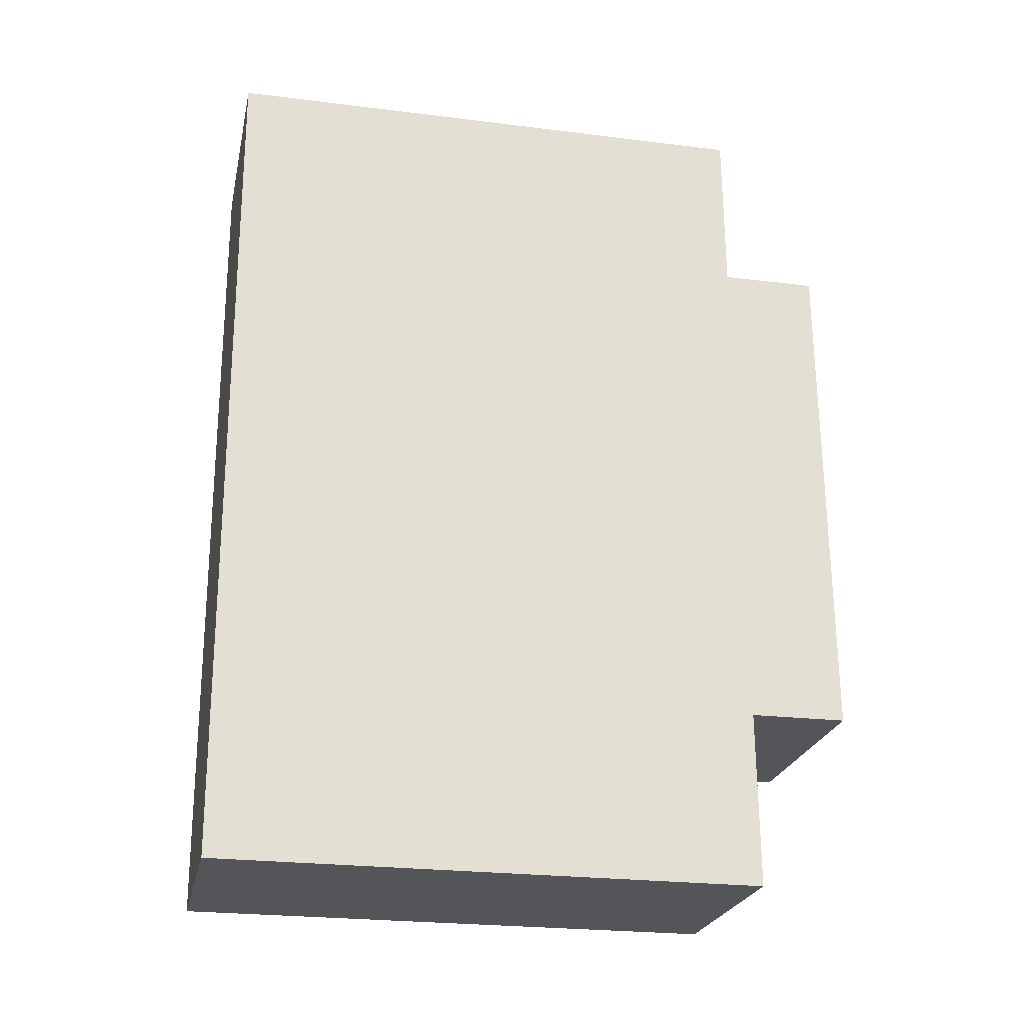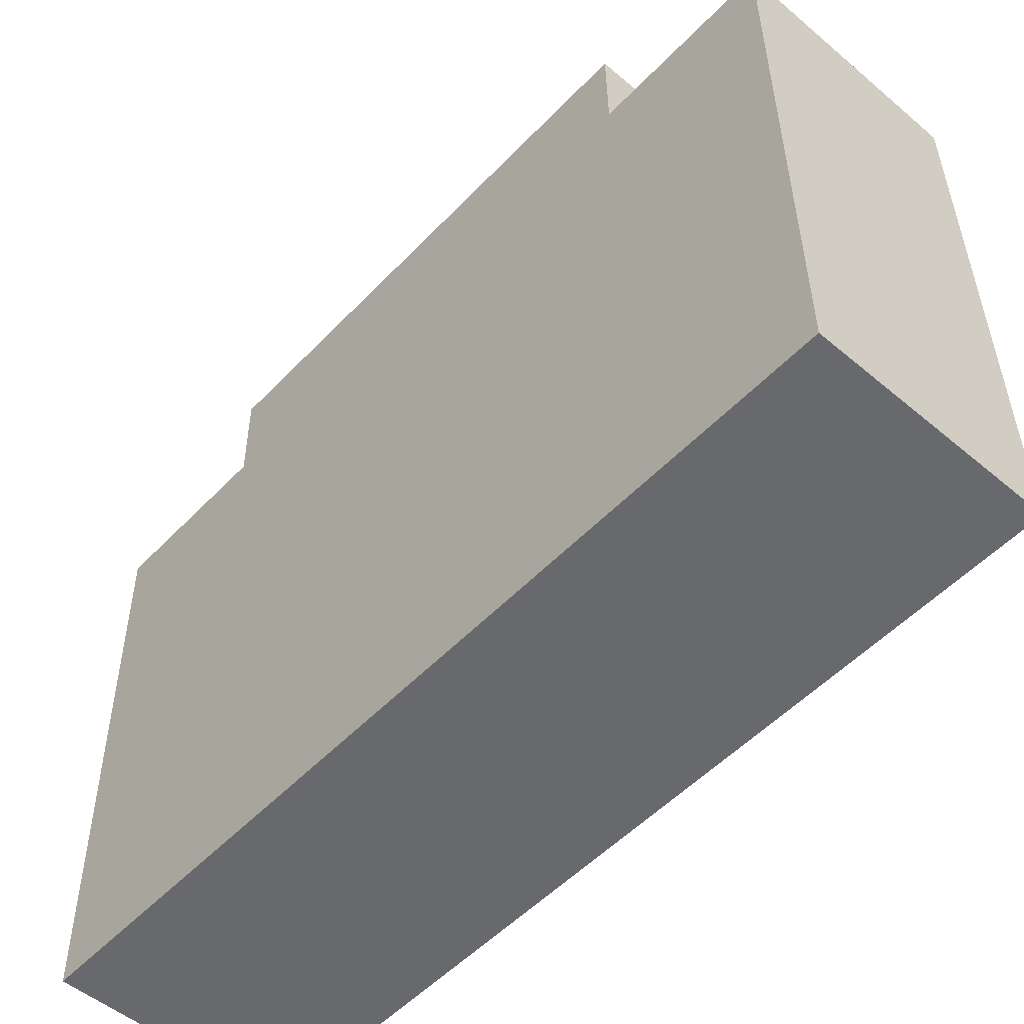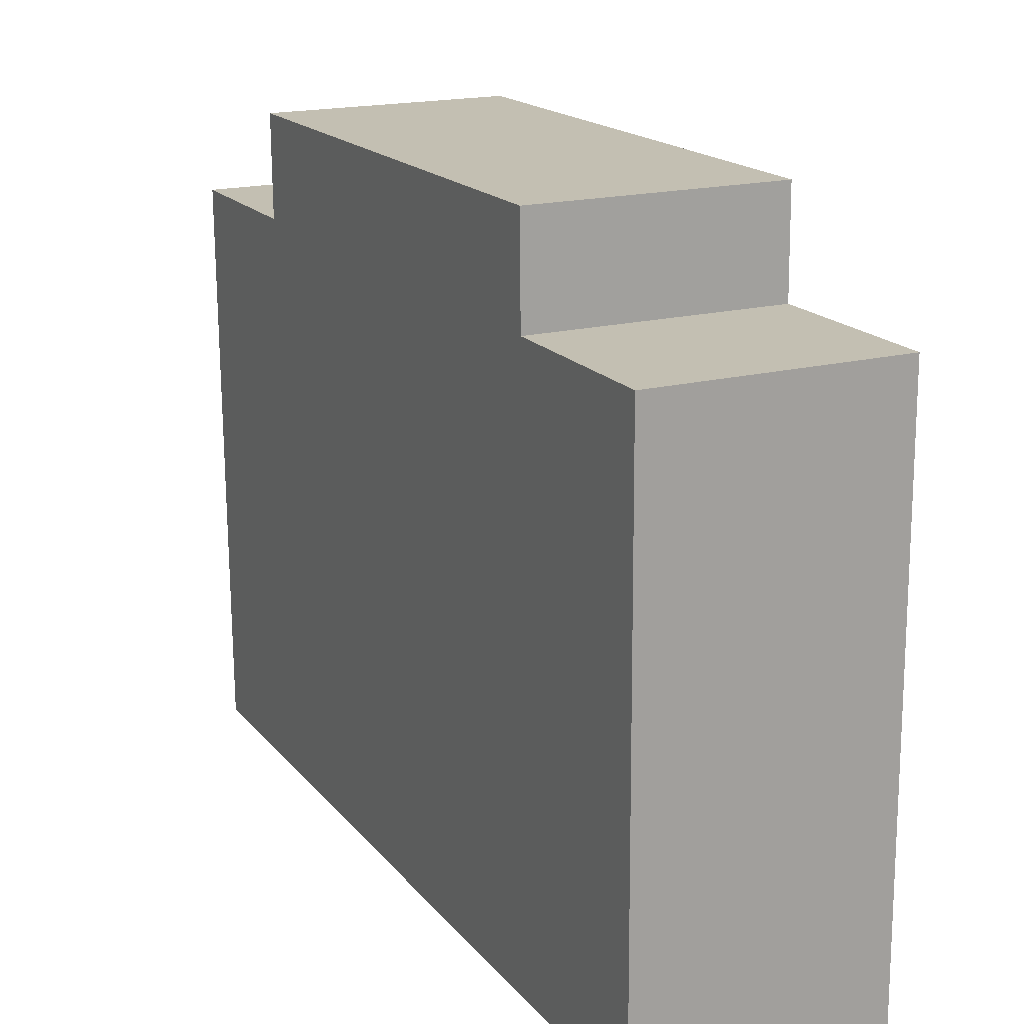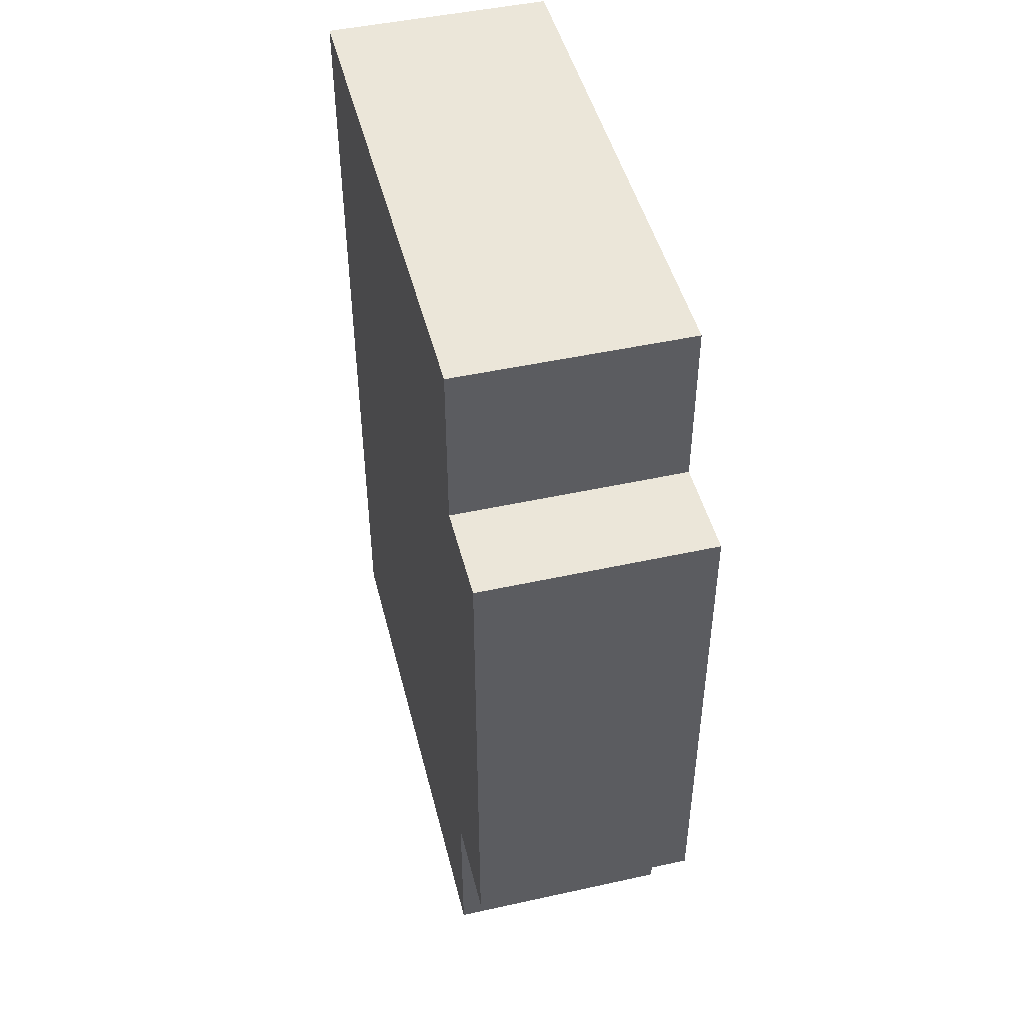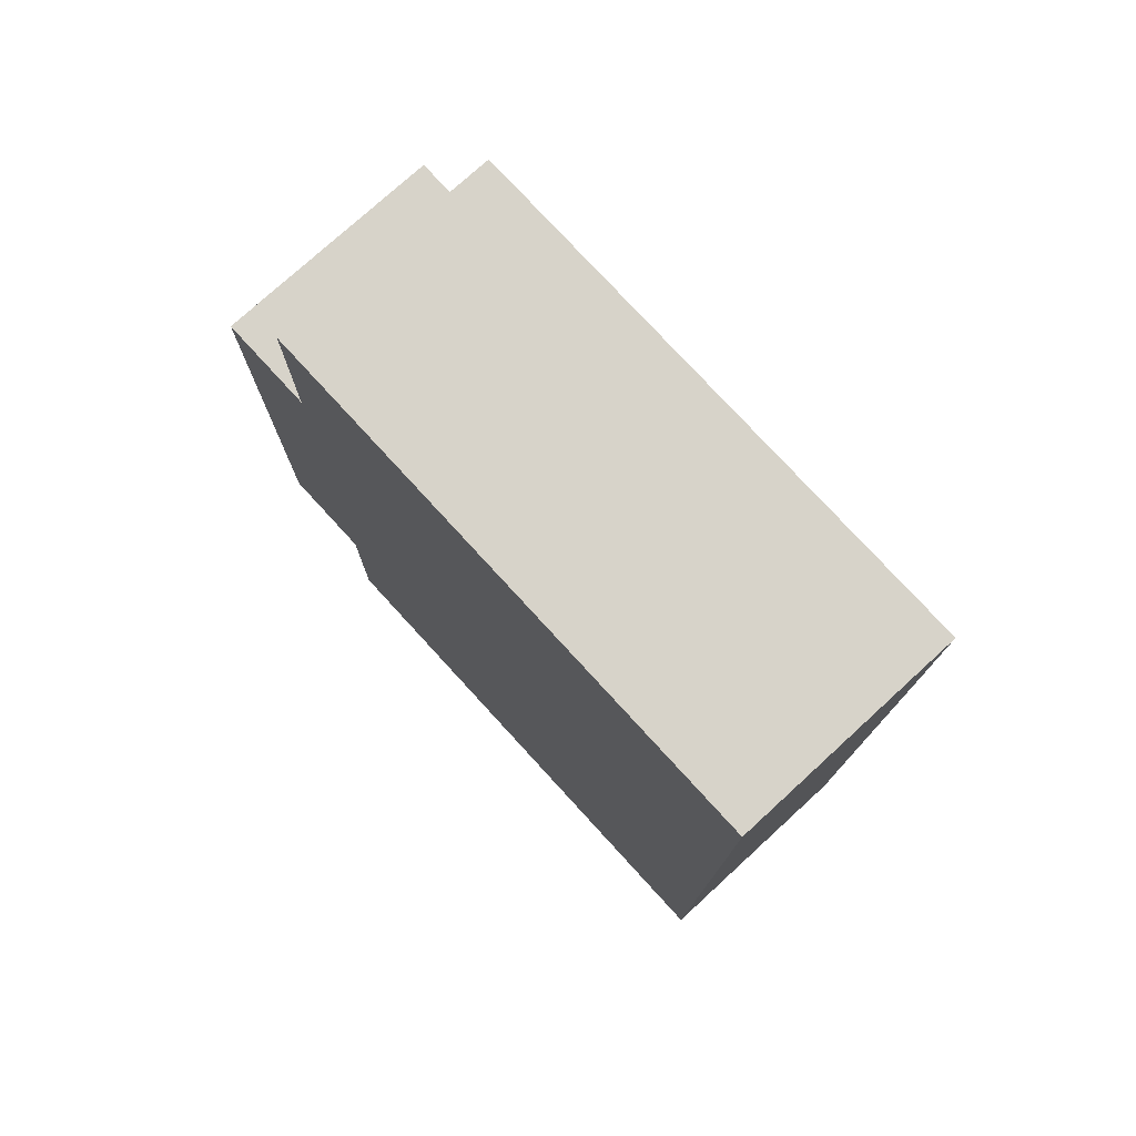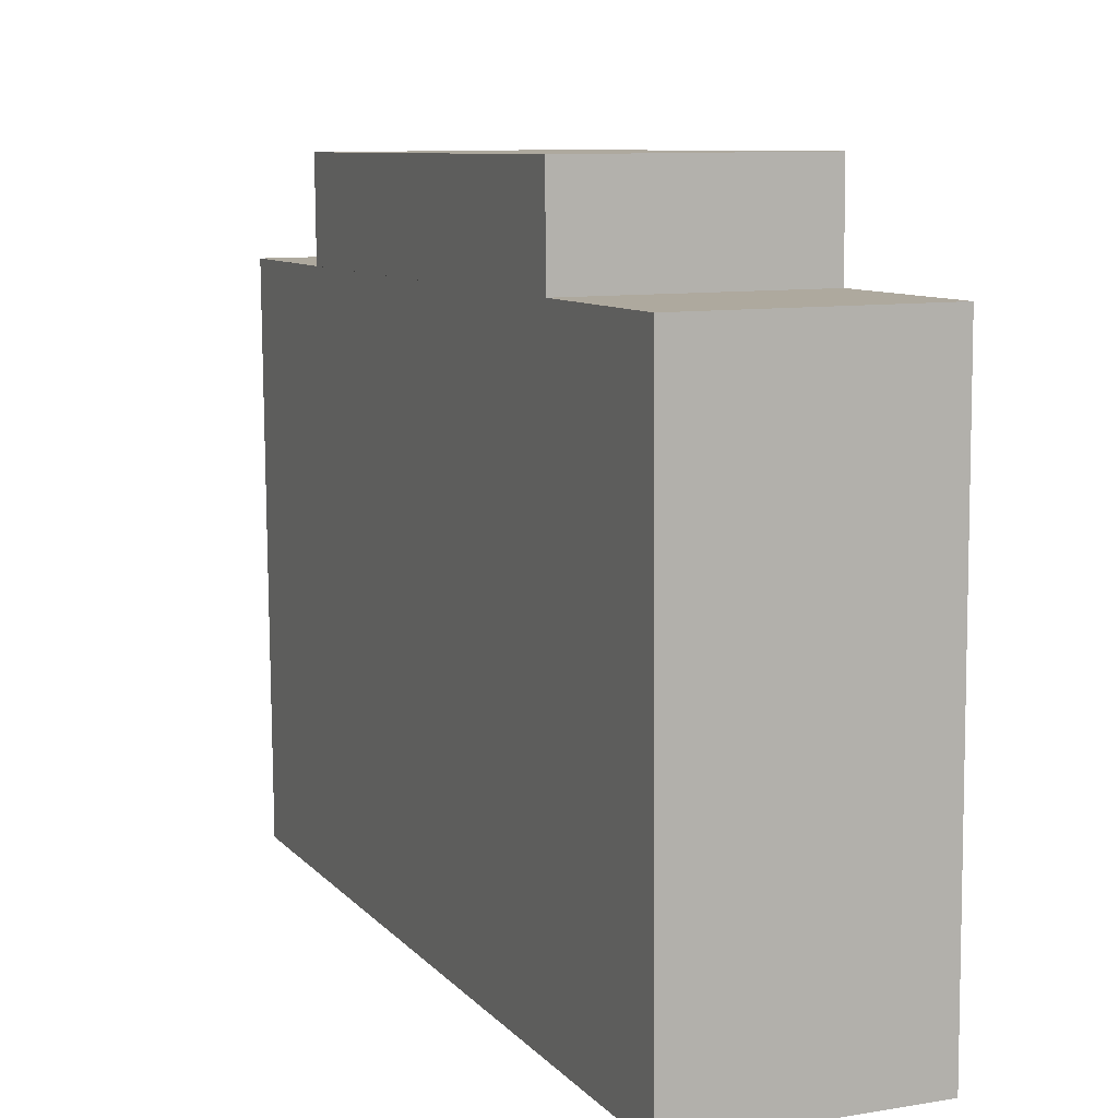
<metadata>
{"format":"obj","ext":"obj","renderer":"f3d","projection":"perspective","resolution":1024,"background":"white","views":[{"elev":-24.1,"azim":-102.4,"up":"+Y"},{"elev":-52.6,"azim":-42.2,"up":"+Z"},{"elev":17.8,"azim":-25.8,"up":"+Z"},{"elev":47.3,"azim":-14.3,"up":"+Y"},{"elev":76.3,"azim":137.2,"up":"+Y"},{"elev":9.2,"azim":-22.7,"up":"+Z"}]}
</metadata>
<code>
g Mesh1 Group1 Model
v -0.3669 -7.825e-16 0.857
v 5.176e-20 -1.41e-18 4.037e-18
v -0.004904 -6.19e-16 0.8591
f 1 2 3
v -0.362 -1.65e-16 -0.002066
f 2 1 4
v -0.3627 0.2838 0.1268
f 5 4 1
v -0.3627 0.289 0.114
f 6 4 5
v -0.3626 0.2974 0.103
f 7 4 6
v -0.3625 0.3083 0.0945
f 8 4 7
v -0.3625 0.321 0.08915
f 9 4 8
v -0.3625 0.3347 0.08727
f 10 4 9
v -0.362 1.351 -0.008682
f 4 10 11
v -0.3625 1.048 0.08609
f 12 11 10
v -0.3625 1.061 0.08772
f 13 11 12
v -0.3625 1.073 0.09265
f 14 11 13
v -0.3626 1.084 0.1005
f 15 11 14
v -0.3626 1.092 0.1108
f 16 11 15
v -0.3627 1.097 0.1229
f 17 11 16
v -0.3669 1.356 0.8493
f 11 17 18
v -0.3628 1.099 0.1358
f 18 17 19
v -0.3627 1 0.1234
f 17 20 19
v -0.3626 1.005 0.1113
f 17 21 20
f 16 21 17
v -0.3626 1.013 0.1009
f 16 22 21
f 15 22 16
v -0.3625 1.023 0.09293
f 15 23 22
f 14 23 15
v -0.3625 1.035 0.08787
f 14 24 23
f 13 24 14
f 24 13 12
v -0.3625 0.3612 0.0942
f 12 25 24
v -0.3625 0.3484 0.08899
f 25 12 26
f 12 10 26
f 9 26 10
f 26 9 25
f 25 9 8
v -0.3626 0.3722 0.1025
f 25 8 27
f 27 8 7
v -0.3627 0.3806 0.1135
f 27 7 28
f 28 7 6
v -0.3627 0.386 0.1262
f 28 6 29
f 29 6 5
v -0.3628 0.3879 0.1399
f 29 5 30
v -0.3628 0.2821 0.1405
f 30 5 31
f 5 1 31
v -0.3629 0.284 0.1541
f 31 1 32
v -0.363 0.2893 0.1669
f 32 1 33
v -0.363 0.2978 0.1778
f 33 1 34
v -0.3631 0.3088 0.1861
f 34 1 35
v -0.3631 0.3216 0.1913
f 35 1 36
v -0.3631 0.3353 0.1931
f 36 1 37
v -0.3636 0.5439 0.2726
f 37 1 38
v -0.3638 0.5094 0.3182
f 38 1 39
v -0.3641 0.4878 0.3711
f 39 1 40
v -0.3644 0.4806 0.4278
f 40 1 41
v -0.3648 0.4884 0.4845
f 41 1 42
v -0.3651 0.5106 0.5372
f 42 1 43
v -0.3658 0.3122 0.6655
f 43 1 44
v -0.3659 0.3003 0.6739
f 44 1 45
v -0.3659 0.291 0.6851
f 45 1 46
v -0.366 0.2849 0.6983
f 46 1 47
v -0.3661 0.2824 0.7127
f 47 1 48
v -0.3662 0.2838 0.7272
f 48 1 49
v -0.3662 0.2888 0.7409
f 49 1 50
v -0.3663 0.2972 0.7528
f 50 1 51
v -0.3664 0.3085 0.7621
f 51 1 52
v -0.3664 0.3217 0.7682
f 52 1 53
v -0.3664 0.3361 0.7707
f 53 1 54
f 18 54 1
v -0.3664 0.3506 0.7694
f 18 55 54
v -0.3664 1.064 0.7611
f 18 56 55
v -0.3663 1.077 0.7592
f 18 57 56
v -0.3663 1.088 0.7543
f 18 58 57
v -0.3663 1.098 0.7465
f 18 59 58
v -0.3662 1.105 0.7365
f 18 60 59
v -0.3661 1.11 0.7249
f 18 61 60
v -0.3661 1.111 0.7125
f 18 62 61
v -0.366 1.11 0.7001
f 18 63 62
v -0.3659 1.105 0.6886
f 18 64 63
v -0.3659 1.097 0.6789
f 18 65 64
v -0.3658 1.087 0.6714
f 18 66 65
v -0.3651 0.8899 0.535
f 18 67 66
v -0.3648 0.9115 0.4821
f 18 68 67
v -0.3644 0.9186 0.4253
f 18 69 68
v -0.3641 0.9109 0.3687
f 18 70 69
v -0.3638 0.8887 0.316
f 18 71 70
v -0.3636 0.8536 0.2709
f 18 72 71
v -0.3631 1.049 0.1861
f 18 73 72
v -0.3631 1.062 0.1843
f 18 74 73
v -0.363 1.074 0.1792
f 18 75 74
v -0.363 1.084 0.1712
f 18 76 75
v -0.3629 1.092 0.1608
f 18 77 76
v -0.3629 1.097 0.1488
f 18 78 77
f 18 19 78
v -0.3629 1 0.1493
f 19 79 78
v -0.3628 0.9985 0.1364
f 19 80 79
f 19 20 80
f 20 30 80
f 20 29 30
f 21 29 20
f 21 28 29
f 22 28 21
f 22 27 28
f 23 27 22
f 23 25 27
f 24 25 23
v -0.3629 0.3861 0.1536
f 80 30 81
f 30 32 81
f 30 31 32
v -0.363 0.3809 0.1664
f 81 32 82
f 82 32 33
v -0.363 0.3726 0.1774
f 82 33 83
f 83 33 34
f 83 34 35
v -0.3631 0.3617 0.1858
f 83 35 84
v -0.3631 0.349 0.1912
f 84 35 85
f 85 35 36
f 85 36 37
v -0.3632 0.6984 0.2076
f 86 85 37
f 86 73 85
v -0.3632 0.7551 0.2147
f 87 73 86
v -0.3634 0.8081 0.2363
f 88 73 87
f 72 73 88
v -0.3634 0.5891 0.2376
f 88 89 72
v -0.3632 0.6418 0.2154
f 88 90 89
f 87 90 88
f 90 87 86
f 37 90 86
f 37 89 90
f 37 38 89
f 72 89 38
f 72 38 71
f 71 38 39
v -0.3638 0.8652 0.3226
f 71 39 91
v -0.3639 0.5442 0.3245
f 91 39 92
f 40 92 39
v -0.365 0.5453 0.5174
f 92 40 93
f 93 40 41
f 93 41 42
f 93 42 43
v -0.3649 0.8663 0.5156
f 93 43 94
f 94 43 67
v -0.3653 0.8554 0.5806
f 67 43 95
v -0.3653 0.5457 0.5823
f 95 43 96
v -0.3658 0.3259 0.6604
f 43 97 96
f 43 44 97
v -0.3658 0.3548 0.6616
f 98 97 44
v -0.3658 0.3404 0.6591
f 97 98 99
v -0.3658 1.063 0.6654
f 100 99 98
v -0.3657 0.7009 0.6456
f 100 101 99
v -0.3656 0.7575 0.6378
f 100 102 101
v -0.3655 0.8102 0.6156
f 100 103 102
v -0.3658 1.075 0.6669
f 104 103 100
f 104 95 103
f 104 67 95
f 66 67 104
v -0.3658 1.051 0.6673
f 104 105 66
f 105 104 100
v -0.3659 0.3793 0.677
f 100 106 105
v -0.3658 0.3681 0.6677
f 106 100 107
f 100 98 107
f 98 44 107
f 107 44 45
f 107 45 106
f 106 45 46
v -0.3659 0.3877 0.6889
f 106 46 108
f 108 46 47
v -0.366 0.3927 0.7026
f 108 47 109
f 109 47 48
v -0.3661 0.3941 0.7171
f 109 48 110
f 110 48 49
v -0.3662 0.3916 0.7315
f 110 49 111
f 111 49 50
v -0.3663 0.3855 0.7447
f 111 50 112
f 112 50 51
v -0.3663 0.3762 0.7559
f 112 51 113
f 113 51 52
v -0.3664 0.3643 0.7643
f 113 52 114
f 114 52 53
f 114 53 55
f 55 53 54
f 56 114 55
v -0.3663 1.052 0.7597
f 115 114 56
v -0.3663 1.04 0.7551
f 116 114 115
f 116 113 114
v -0.3663 1.03 0.7476
f 117 113 116
f 117 112 113
v -0.3662 1.023 0.7379
f 118 112 117
f 118 111 112
v -0.3662 1.018 0.7264
f 119 111 118
v -0.3661 1.016 0.7141
f 120 111 119
f 120 110 111
v -0.366 1.017 0.7017
f 121 110 120
f 121 109 110
v -0.3659 1.022 0.69
f 122 109 121
f 122 108 109
v -0.3659 1.029 0.68
f 123 108 122
f 123 106 108
v -0.3658 1.039 0.6722
f 124 106 123
f 105 106 124
f 66 105 124
f 66 124 65
f 65 124 123
f 65 123 64
f 64 123 122
f 64 122 63
f 63 122 121
f 63 121 62
f 62 121 120
f 62 120 61
f 61 120 119
f 61 119 60
f 60 119 118
f 60 118 59
f 59 118 117
f 59 117 58
f 58 117 116
f 58 116 57
f 57 116 115
f 57 115 56
v -0.3655 0.5912 0.6169
f 95 125 103
f 95 96 125
f 96 97 125
f 125 97 99
v -0.3656 0.6442 0.6385
f 125 99 126
f 126 99 101
f 102 126 101
f 102 125 126
f 103 125 102
f 68 94 67
f 69 94 68
f 70 94 69
f 70 91 94
f 71 91 70
f 91 93 94
f 93 91 92
v -0.3631 1.036 0.1845
f 127 85 73
f 127 84 85
v -0.363 1.024 0.1795
f 128 84 127
f 128 83 84
v -0.363 1.013 0.1716
f 129 83 128
f 129 82 83
v -0.3629 1.005 0.1613
f 130 82 129
f 130 81 82
f 79 81 130
f 80 81 79
f 77 79 130
f 78 79 77
f 77 130 76
f 76 130 129
f 76 129 128
f 76 128 75
f 75 128 74
f 74 128 127
f 74 127 73
v -0.3669 0.2762 0.8555
f 18 1 131
v -0.004895 0.2762 0.8575
f 1 132 131
f 132 1 3
v -0.004869 1.087 0.8529
f 3 133 132
v -0.00486 1.356 0.8514
f 3 134 133
v 3.776e-05 1.351 -0.006615
f 3 135 134
f 135 3 2
f 2 11 135
f 11 2 4
f 11 134 135
f 134 11 18
v -0.3669 1.087 0.8508
f 136 134 18
f 134 136 133
v -0.005736 1.088 1.005
f 136 137 133
v -0.3677 1.088 1.003
f 137 136 138
v -0.3678 0.277 1.007
f 136 139 138
f 139 136 131
f 18 131 136
f 132 139 131
v -0.005763 0.277 1.01
f 139 132 140
f 132 137 140
f 137 132 133
f 137 139 140
f 139 137 138

</code>
